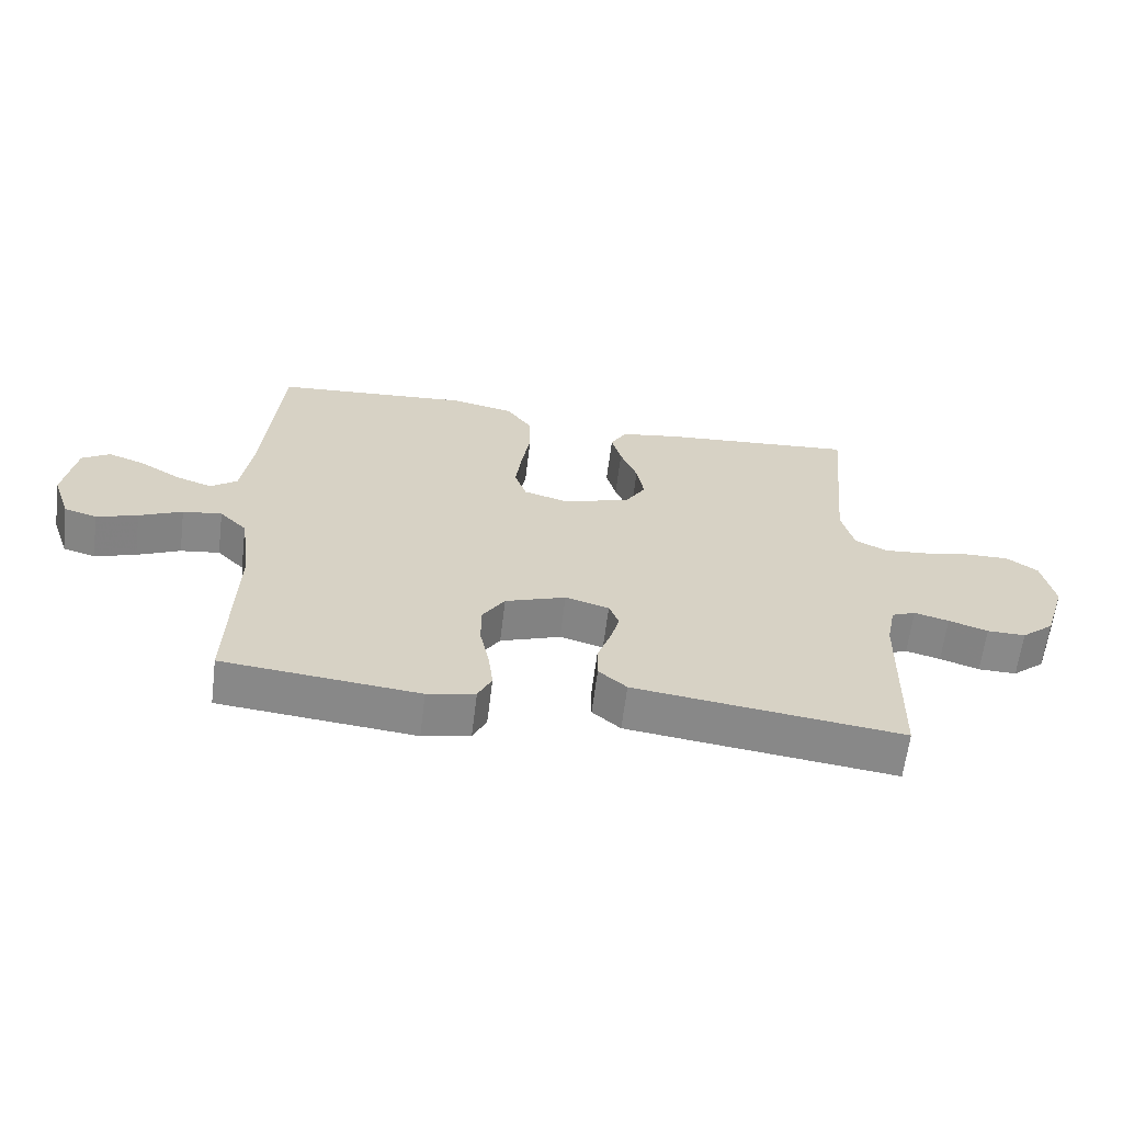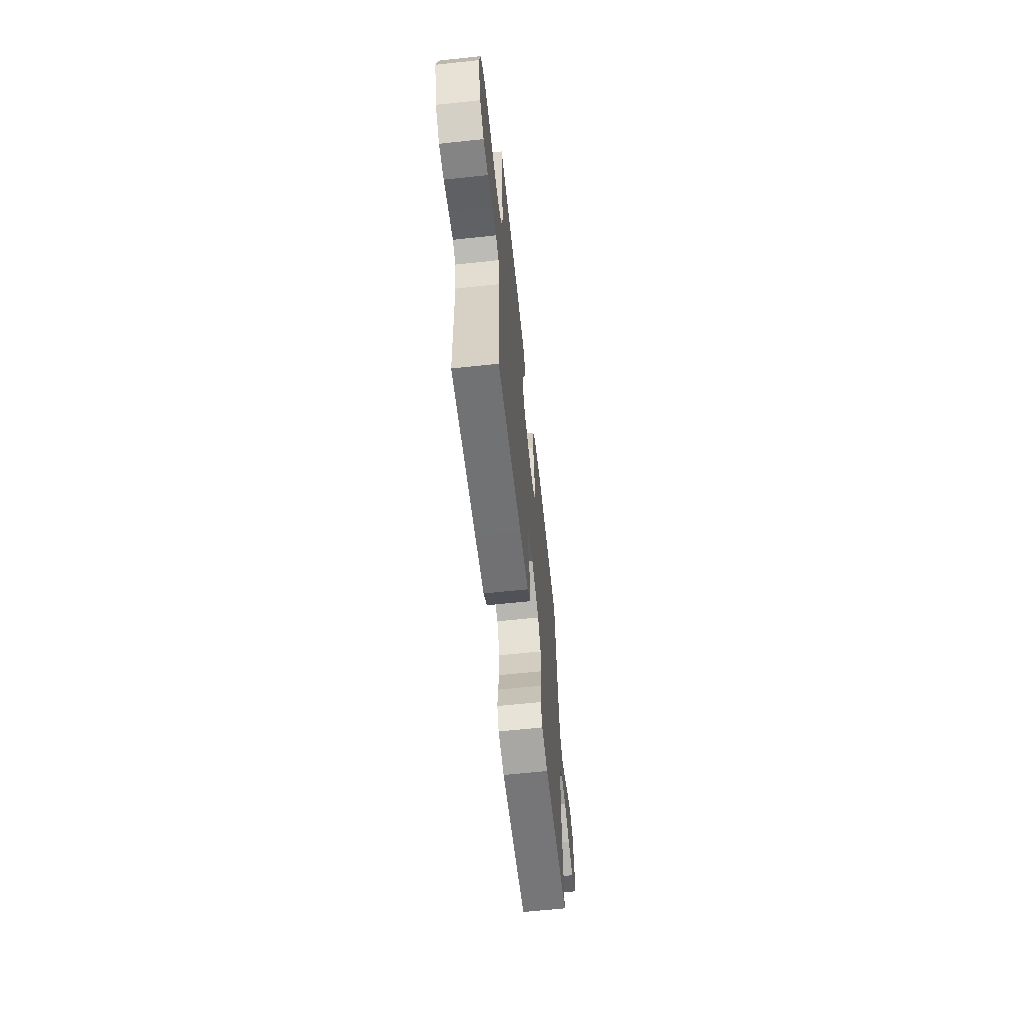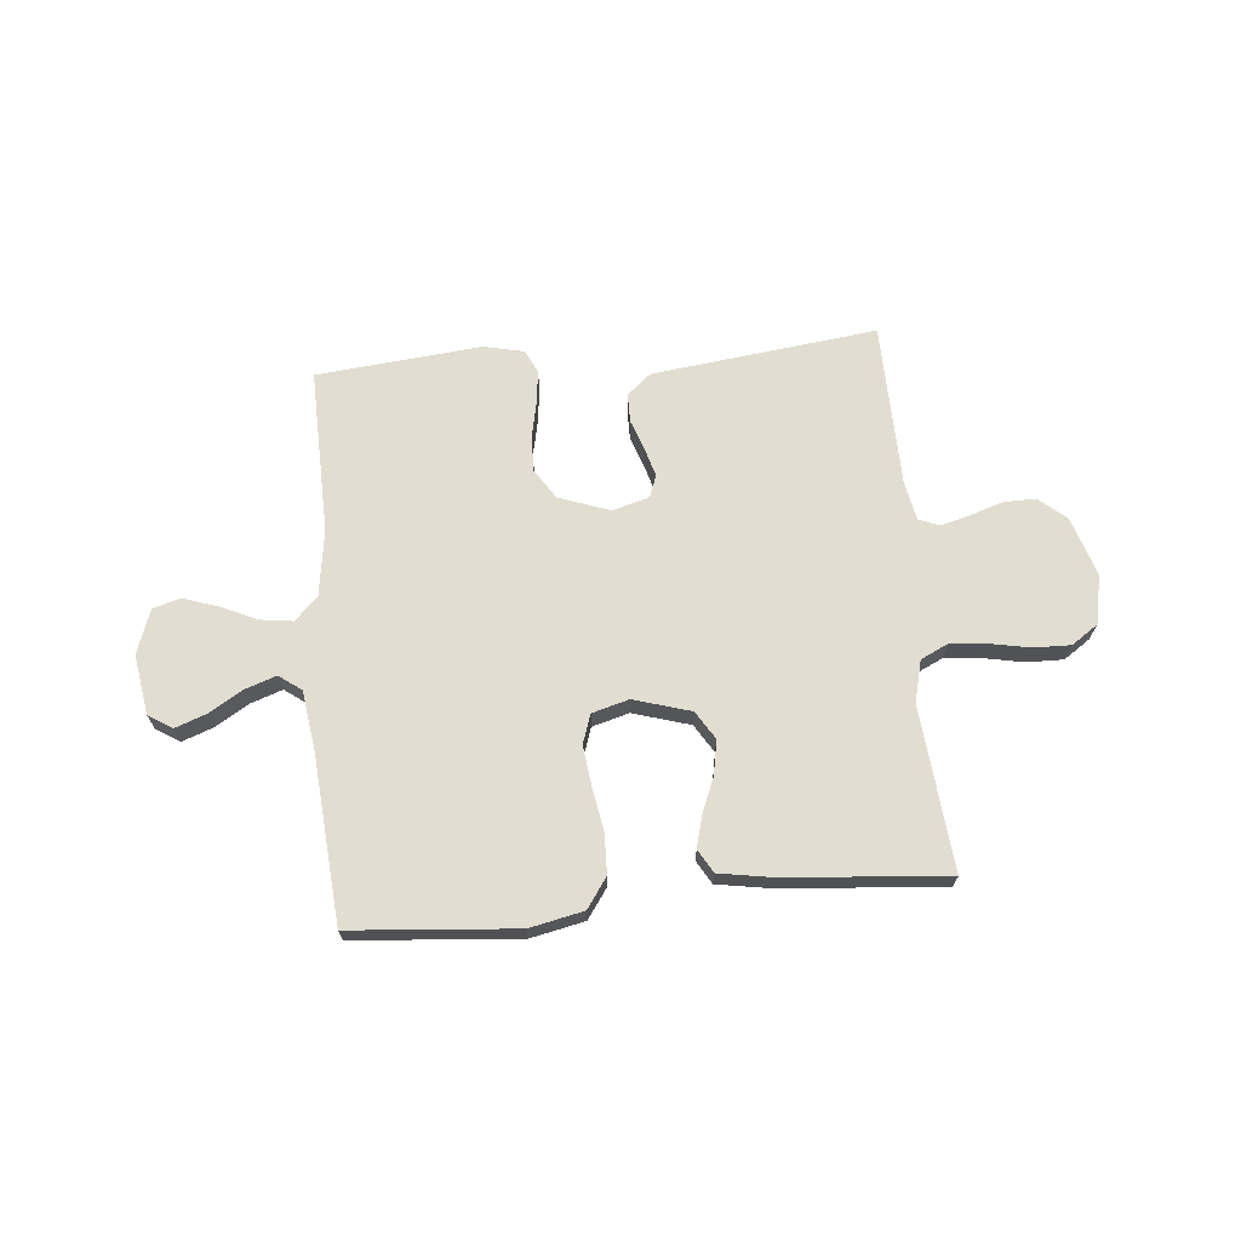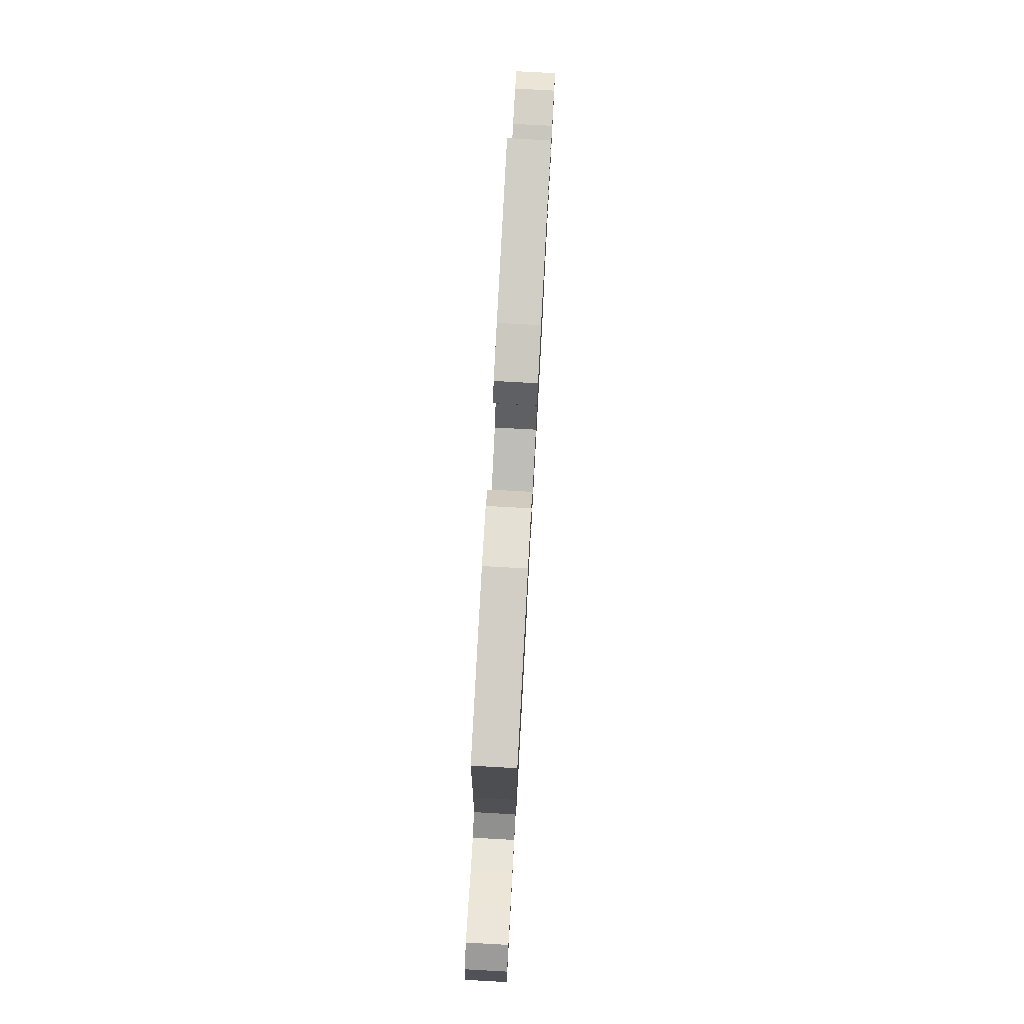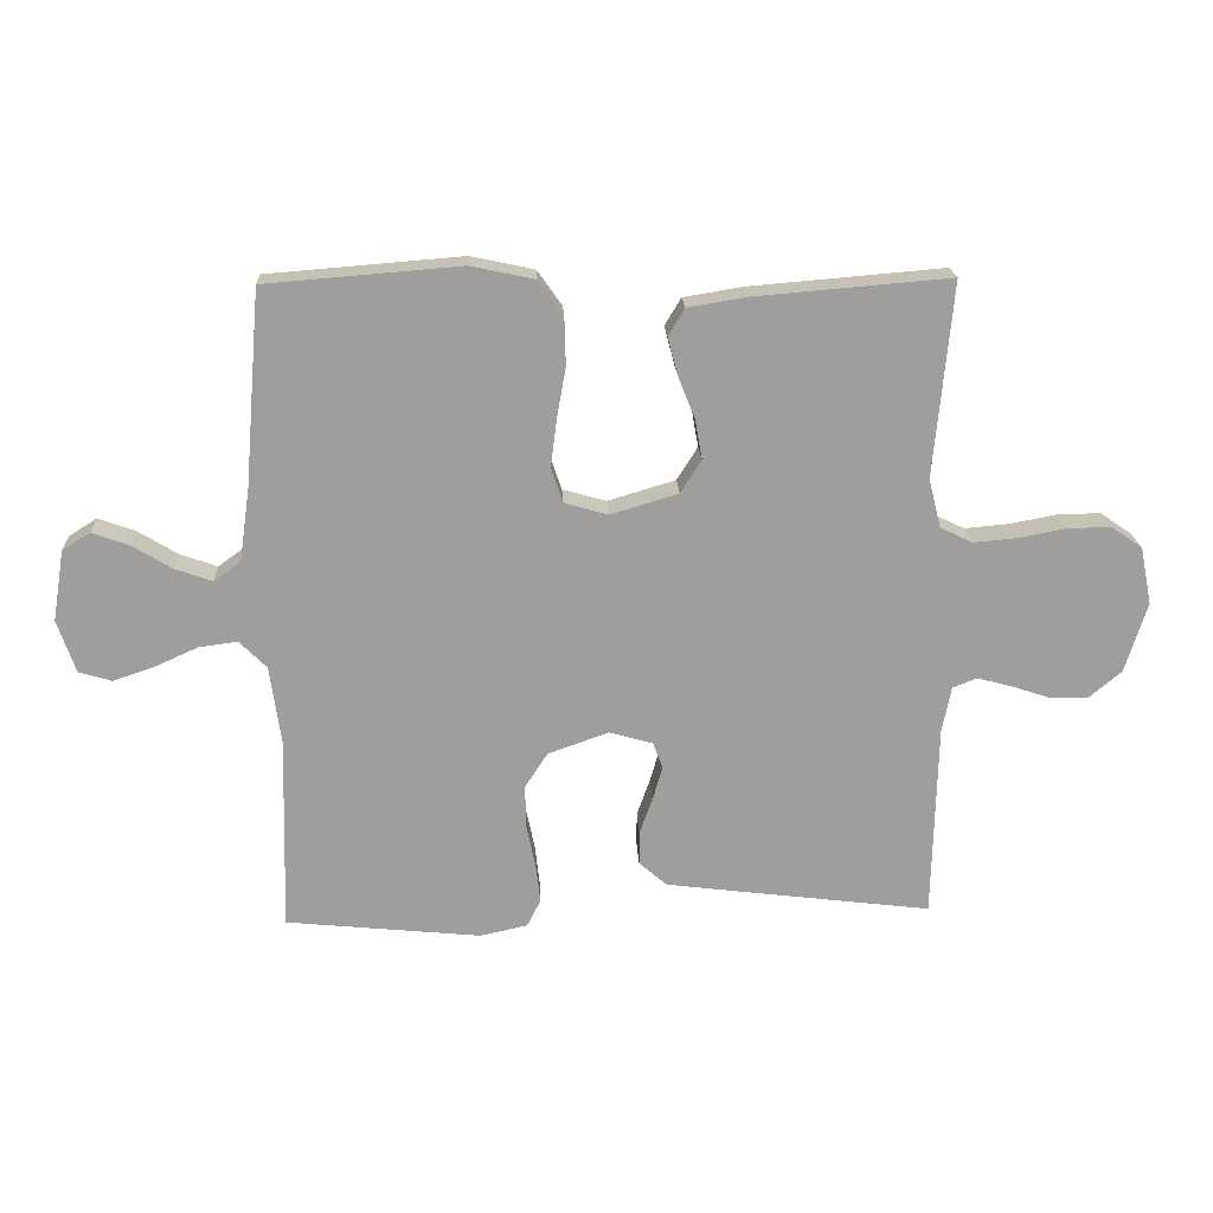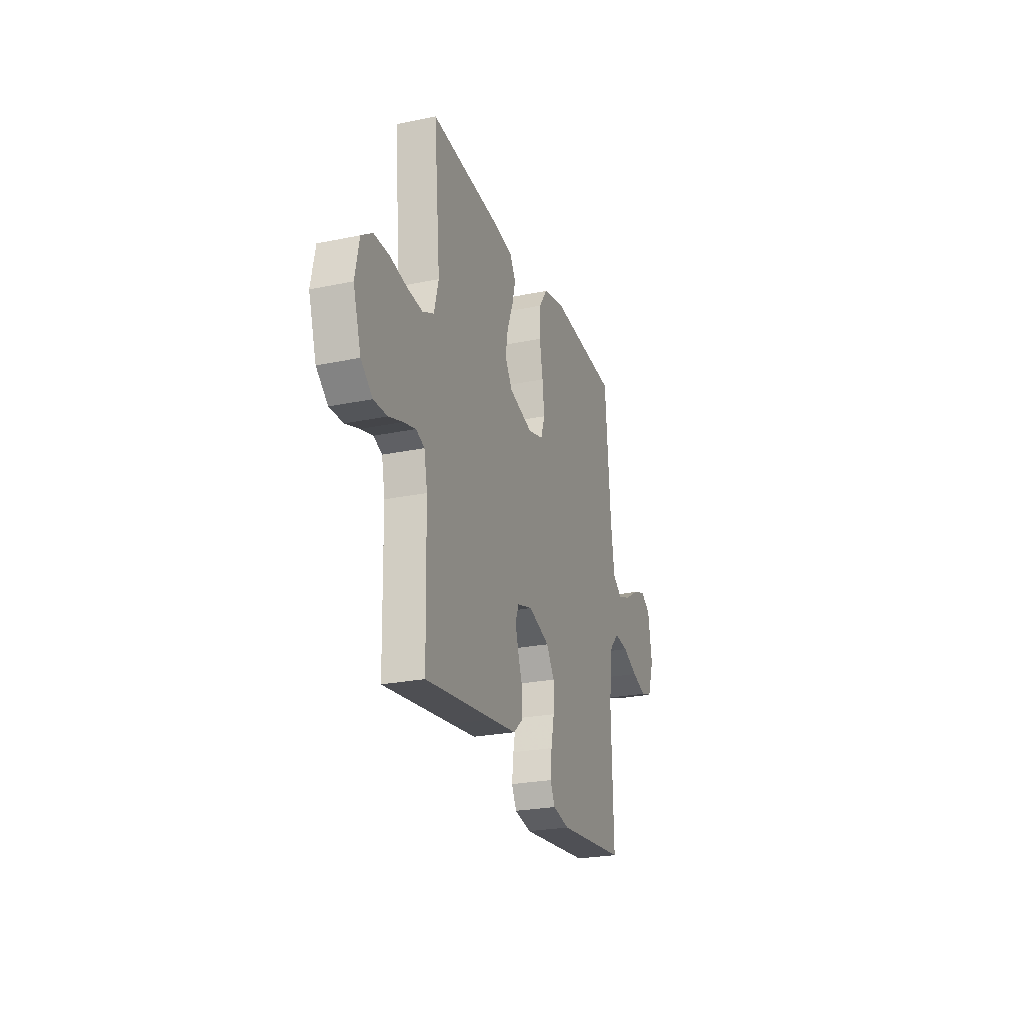
<metadata>
{"format":"obj","ext":"obj","renderer":"f3d","projection":"perspective","resolution":1024,"background":"white","views":[{"elev":-63.0,"azim":-7.1,"up":"+Z"},{"elev":-62.5,"azim":96.2,"up":"+Z"},{"elev":68.6,"azim":-5.1,"up":"+Y"},{"elev":78.0,"azim":-86.9,"up":"+Z"},{"elev":19.3,"azim":-2.7,"up":"+Z"},{"elev":-24.9,"azim":108.7,"up":"+Z"}]}
</metadata>
<code>
v -0.5 0.07 0.5
v -0.2 0.07 0.524
v -0.102 0.07 0.503
v -0.064 0.07 0.449
v -0.062 0.07 0.376
v -0.076 0.07 0.297
v -0.085 0.07 0.224
v -0.067 0.07 0.171
v 0 0.07 0.152
v 0.104 0.07 0.183
v 0.136 0.07 0.234
v 0.125 0.07 0.296
v 0.099 0.07 0.361
v 0.084 0.07 0.418
v 0.109 0.07 0.46
v 0.2 0.07 0.475
v 0.5 0.07 0.5
v 0.472 0.07 0.2
v 0.491 0.07 0.125
v 0.541 0.07 0.101
v 0.608 0.07 0.107
v 0.681 0.07 0.121
v 0.748 0.07 0.122
v 0.796 0.07 0.089
v 0.814 0.07 0
v 0.78 0.07 -0.108
v 0.73 0.07 -0.15
v 0.671 0.07 -0.149
v 0.611 0.07 -0.129
v 0.558 0.07 -0.115
v 0.521 0.07 -0.13
v 0.507 0.07 -0.2
v 0.5 0.07 -0.5
v 0.2 0.07 -0.463
v 0.09 0.07 -0.449
v 0.047 0.07 -0.412
v 0.047 0.07 -0.36
v 0.067 0.07 -0.304
v 0.082 0.07 -0.252
v 0.067 0.07 -0.212
v 0 0.07 -0.193
v -0.093 0.07 -0.226
v -0.128 0.07 -0.28
v -0.127 0.07 -0.345
v -0.113 0.07 -0.412
v -0.106 0.07 -0.472
v -0.127 0.07 -0.514
v -0.2 0.07 -0.53
v -0.5 0.07 -0.5
v -0.492 0.07 -0.2
v -0.509 0.07 -0.079
v -0.551 0.07 -0.037
v -0.611 0.07 -0.045
v -0.677 0.07 -0.075
v -0.74 0.07 -0.096
v -0.79 0.07 -0.081
v -0.818 0.07 0
v -0.8 0.07 0.109
v -0.757 0.07 0.136
v -0.7 0.07 0.115
v -0.639 0.07 0.078
v -0.582 0.07 0.058
v -0.541 0.07 0.088
v -0.525 0.07 0.2
v -0.5 0 0.5
v -0.2 0 0.524
v -0.102 0 0.503
v -0.064 0 0.449
v -0.062 0 0.376
v -0.076 0 0.297
v -0.085 0 0.224
v -0.067 0 0.171
v 0 0 0.152
v 0.104 0 0.183
v 0.136 0 0.234
v 0.125 0 0.296
v 0.099 0 0.361
v 0.084 0 0.418
v 0.109 0 0.46
v 0.2 0 0.475
v 0.5 0 0.5
v 0.472 0 0.2
v 0.491 0 0.125
v 0.541 0 0.101
v 0.608 0 0.107
v 0.681 0 0.121
v 0.748 0 0.122
v 0.796 0 0.089
v 0.814 0 0
v 0.78 0 -0.108
v 0.73 0 -0.15
v 0.671 0 -0.149
v 0.611 0 -0.129
v 0.558 0 -0.115
v 0.521 0 -0.13
v 0.507 0 -0.2
v 0.5 0 -0.5
v 0.2 0 -0.463
v 0.09 0 -0.449
v 0.047 0 -0.412
v 0.047 0 -0.36
v 0.067 0 -0.304
v 0.082 0 -0.252
v 0.067 0 -0.212
v 0 0 -0.193
v -0.093 0 -0.226
v -0.128 0 -0.28
v -0.127 0 -0.345
v -0.113 0 -0.412
v -0.106 0 -0.472
v -0.127 0 -0.514
v -0.2 0 -0.53
v -0.5 0 -0.5
v -0.492 0 -0.2
v -0.509 0 -0.079
v -0.551 0 -0.037
v -0.611 0 -0.045
v -0.677 0 -0.075
v -0.74 0 -0.096
v -0.79 0 -0.081
v -0.818 0 0
v -0.8 0 0.109
v -0.757 0 0.136
v -0.7 0 0.115
v -0.639 0 0.078
v -0.582 0 0.058
v -0.541 0 0.088
v -0.525 0 0.2
f 58 59 60 61
f 58 61 62
f 57 58 62
f 56 57 62
f 53 54 55 56
f 53 56 62
f 52 53 62 63
f 47 48 49 50
f 47 50 51
f 44 45 46 47
f 43 44 47 51
f 42 43 51 52
f 35 36 37 38
f 35 38 39
f 32 33 34 35
f 31 32 35 39
f 30 31 39 40
f 26 27 28 29
f 26 29 30
f 25 26 30
f 21 22 23 24
f 20 21 24 25
f 15 16 17 18
f 15 18 19
f 12 13 14 15
f 11 12 15 19
f 10 11 19 20
f 3 4 5 6
f 3 6 7
f 64 1 2 3
f 64 3 7
f 63 64 7 8
f 41 42 52 63
f 41 63 8 9
f 25 30 40 41
f 20 25 41
f 9 10 20 41
f 125 124 123 122
f 126 125 122
f 126 122 121
f 126 121 120
f 120 119 118 117
f 126 120 117
f 127 126 117 116
f 114 113 112 111
f 115 114 111
f 111 110 109 108
f 115 111 108 107
f 116 115 107 106
f 102 101 100 99
f 103 102 99
f 99 98 97 96
f 103 99 96 95
f 104 103 95 94
f 93 92 91 90
f 94 93 90
f 94 90 89
f 88 87 86 85
f 89 88 85 84
f 82 81 80 79
f 83 82 79
f 79 78 77 76
f 83 79 76 75
f 84 83 75 74
f 70 69 68 67
f 71 70 67
f 67 66 65 128
f 71 67 128
f 72 71 128 127
f 127 116 106 105
f 73 72 127 105
f 105 104 94 89
f 105 89 84
f 105 84 74 73
f 1 65 66 2
f 2 66 67 3
f 3 67 68 4
f 4 68 69 5
f 5 69 70 6
f 6 70 71 7
f 7 71 72 8
f 8 72 73 9
f 9 73 74 10
f 10 74 75 11
f 11 75 76 12
f 12 76 77 13
f 13 77 78 14
f 14 78 79 15
f 15 79 80 16
f 16 80 81 17
f 17 81 82 18
f 18 82 83 19
f 19 83 84 20
f 20 84 85 21
f 21 85 86 22
f 22 86 87 23
f 23 87 88 24
f 24 88 89 25
f 25 89 90 26
f 26 90 91 27
f 27 91 92 28
f 28 92 93 29
f 29 93 94 30
f 30 94 95 31
f 31 95 96 32
f 32 96 97 33
f 33 97 98 34
f 34 98 99 35
f 35 99 100 36
f 36 100 101 37
f 37 101 102 38
f 38 102 103 39
f 39 103 104 40
f 40 104 105 41
f 41 105 106 42
f 42 106 107 43
f 43 107 108 44
f 44 108 109 45
f 45 109 110 46
f 46 110 111 47
f 47 111 112 48
f 48 112 113 49
f 49 113 114 50
f 50 114 115 51
f 51 115 116 52
f 52 116 117 53
f 53 117 118 54
f 54 118 119 55
f 55 119 120 56
f 56 120 121 57
f 57 121 122 58
f 58 122 123 59
f 59 123 124 60
f 60 124 125 61
f 61 125 126 62
f 62 126 127 63
f 63 127 128 64
f 64 128 65 1

</code>
